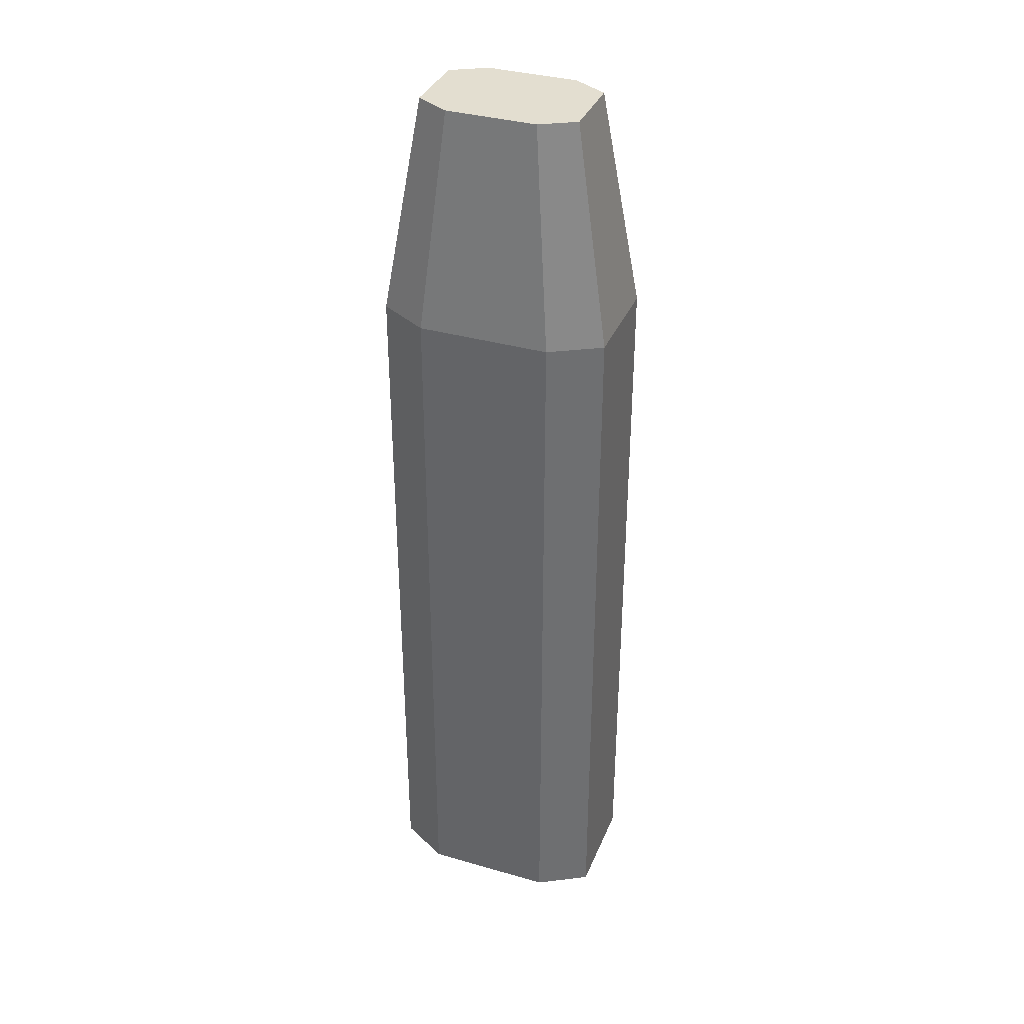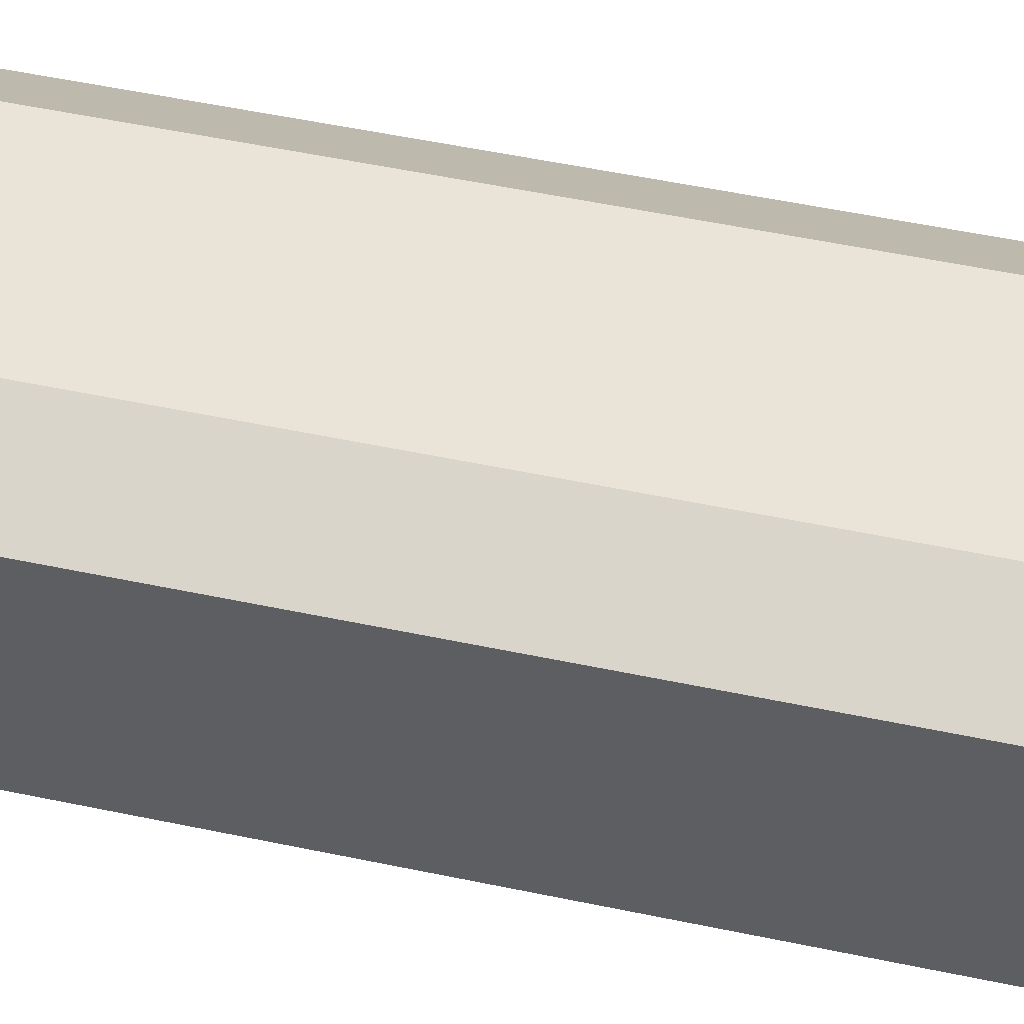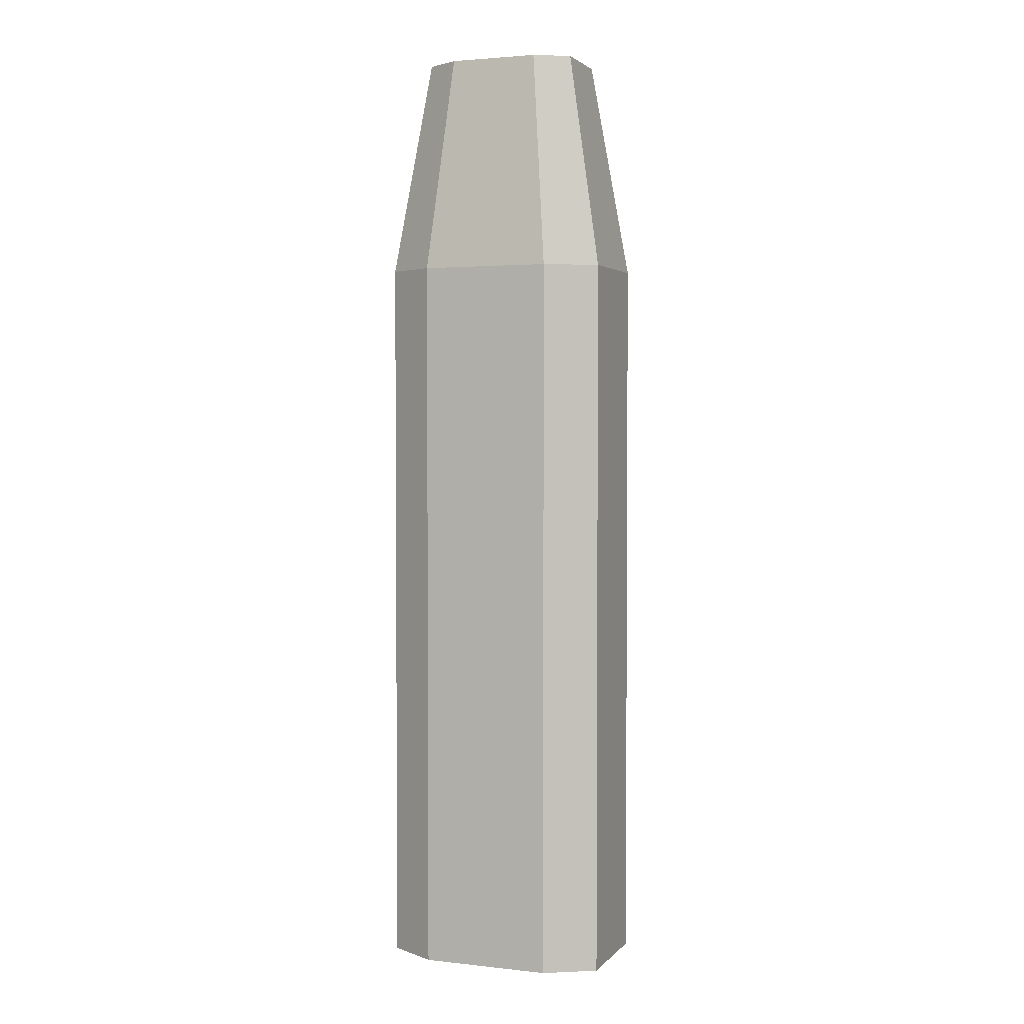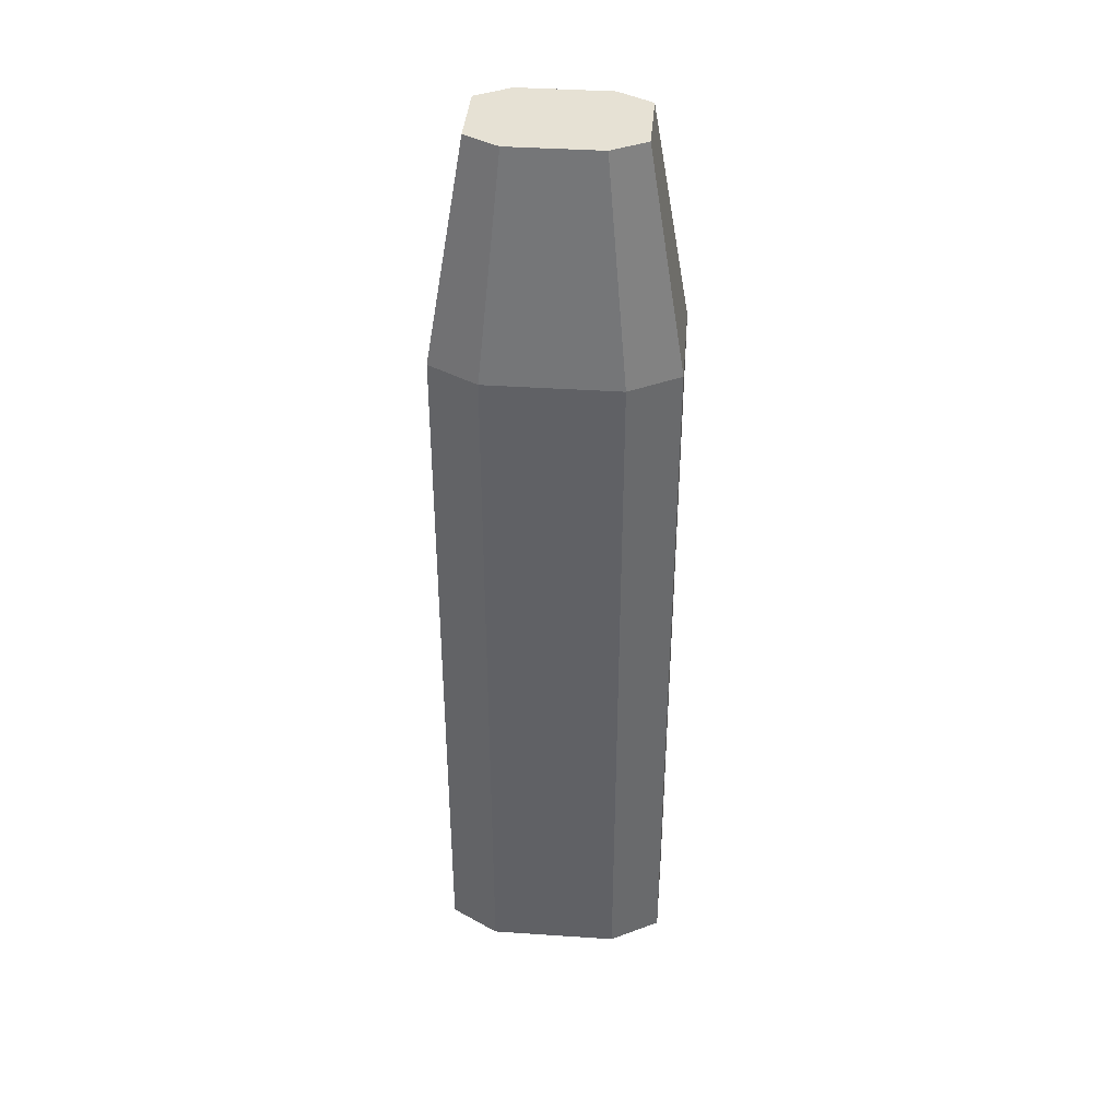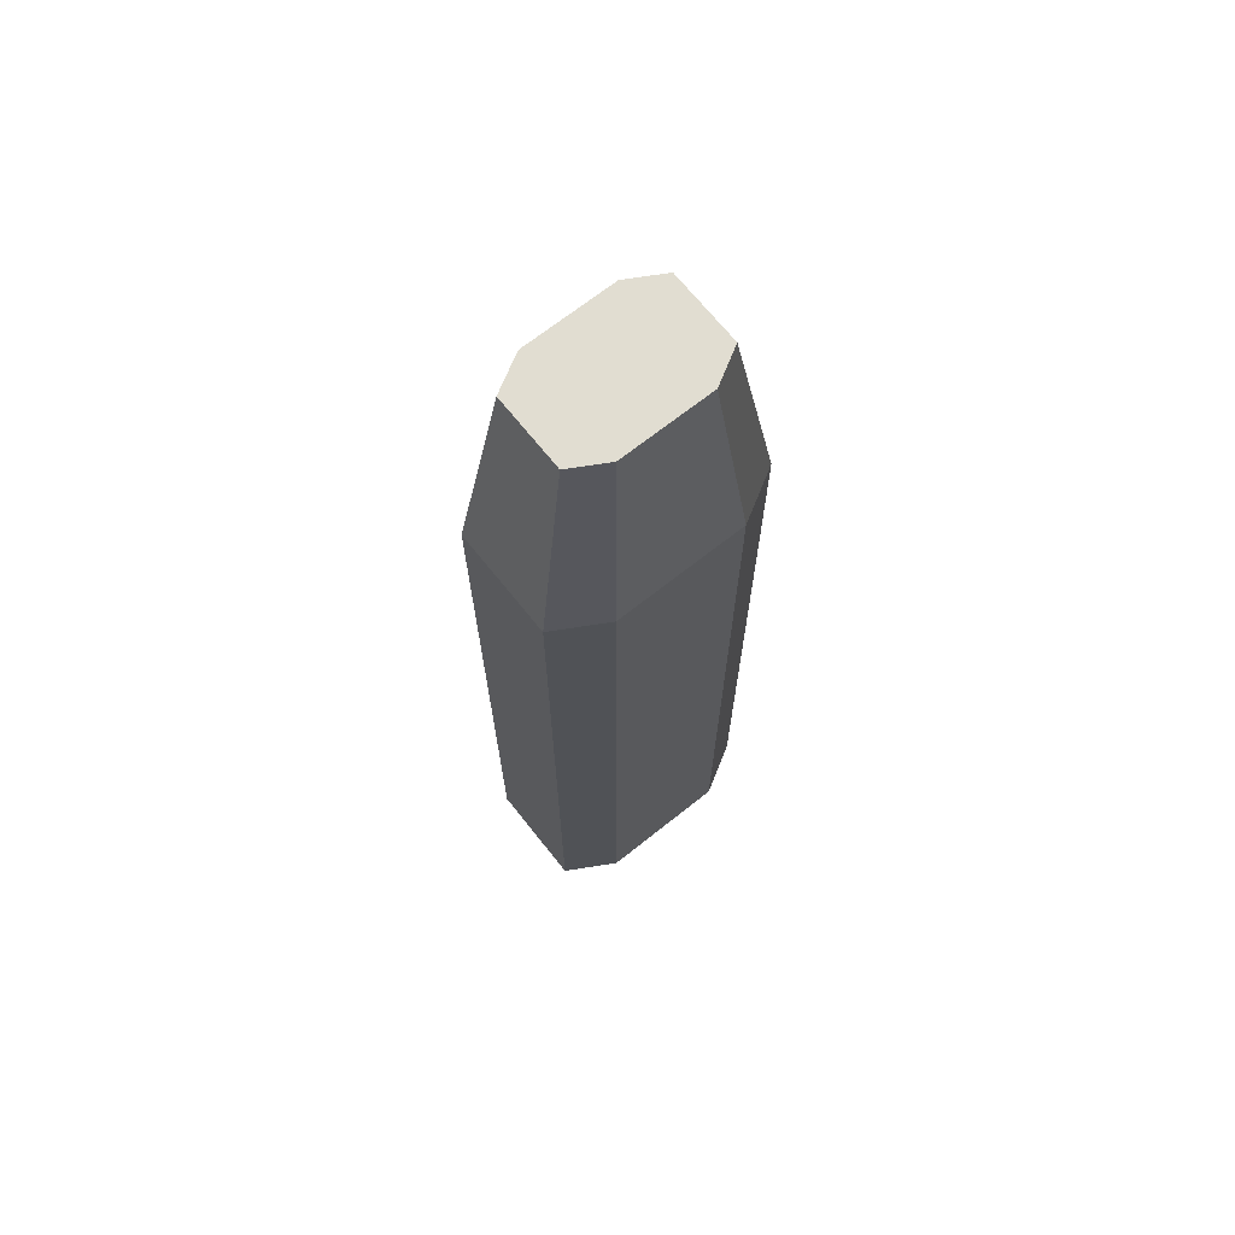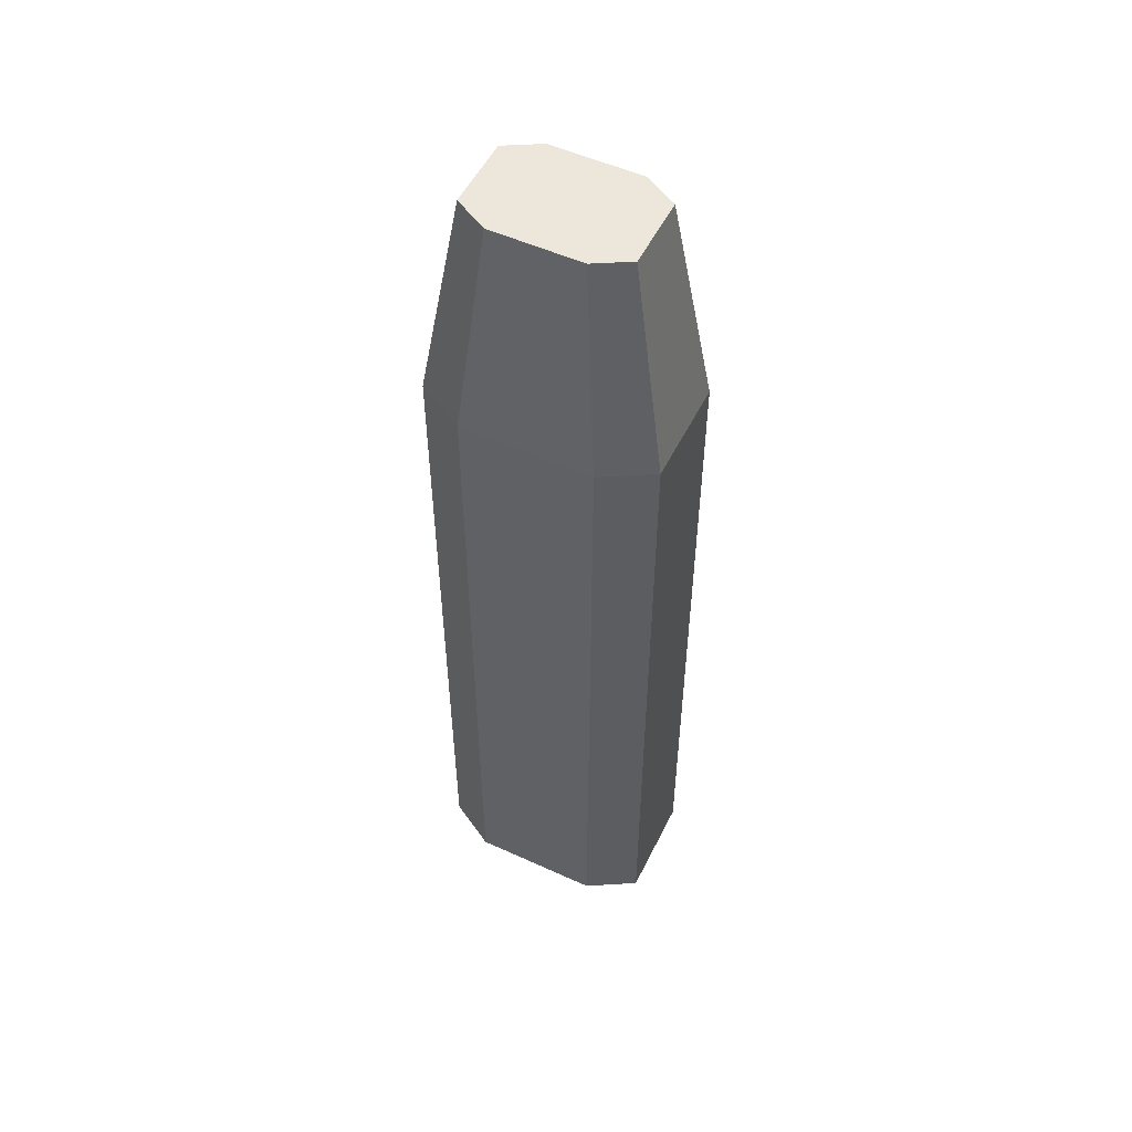
<metadata>
{"format":"obj","ext":"obj","renderer":"f3d","projection":"perspective","resolution":1024,"background":"white","views":[{"elev":35.8,"azim":20.7,"up":"+Z"},{"elev":42.8,"azim":-75.1,"up":"+Y"},{"elev":2.7,"azim":-159.2,"up":"+Z"},{"elev":39.2,"azim":-175.2,"up":"+Z"},{"elev":68.9,"azim":-38.5,"up":"+Z"},{"elev":53.1,"azim":-154.0,"up":"+Z"}]}
</metadata>
<code>
g Hgn_BattleCruiserKineticBurstCannon
v 3.497 1.588 -17.26
v 3.497 -1.588 -17.26
v 3.497 1.588 -39.73
v 3.497 -1.588 -39.73
v -3.497 -1.588 -17.26
v -3.497 1.588 -17.26
v -3.497 -1.588 -39.73
v -3.497 1.588 -39.73
v -1.989 -2.444 -17.26
v -1.989 -2.444 -39.73
v 1.989 -2.444 -17.26
v 1.989 -2.444 -39.73
v 3.497 1.588 -17.26
v 3.497 1.588 -39.73
v 1.989 2.444 -17.26
v 1.989 2.444 -39.73
v -3.497 1.588 -39.73
v -3.497 1.588 -17.26
v -1.989 2.444 -39.73
v -1.989 2.444 -17.26
v -3.497 -1.588 -17.26
v -3.497 -1.588 -39.73
v -1.989 -2.444 -17.26
v -1.989 -2.444 -39.73
v 3.497 -1.588 -39.73
v 3.497 -1.588 -17.26
v 1.989 -2.444 -39.73
v 1.989 -2.444 -17.26
v 1.989 2.444 -17.26
v 1.989 2.444 -39.73
v -1.989 2.444 -17.26
v -1.989 2.444 -39.73
v 2.389 -1.085 -10.59
v 2.389 1.085 -10.59
v 1.359 -1.67 -10.59
v 1.359 1.67 -10.59
v -1.359 -1.67 -10.59
v -1.359 1.67 -10.59
v -2.389 1.085 -10.59
v -2.389 -1.085 -10.59
v 3.497 -1.588 -17.26
v 2.389 -1.085 -10.59
v 1.989 -2.444 -17.26
v 1.359 -1.67 -10.59
v 3.497 -1.588 -17.26
v 3.497 1.588 -17.26
v 2.389 -1.085 -10.59
v 2.389 1.085 -10.59
v 3.497 1.588 -17.26
v 1.989 2.444 -17.26
v 2.389 1.085 -10.59
v 1.359 1.67 -10.59
v 1.989 2.444 -17.26
v -1.989 2.444 -17.26
v 1.359 1.67 -10.59
v -1.359 1.67 -10.59
v -3.497 1.588 -17.26
v -2.389 1.085 -10.59
v -1.989 2.444 -17.26
v -1.359 1.67 -10.59
v -3.497 1.588 -17.26
v -3.497 -1.588 -17.26
v -2.389 1.085 -10.59
v -2.389 -1.085 -10.59
v -3.497 -1.588 -17.26
v -1.989 -2.444 -17.26
v -2.389 -1.085 -10.59
v -1.359 -1.67 -10.59
v -1.989 -2.444 -17.26
v 1.989 -2.444 -17.26
v -1.359 -1.67 -10.59
v 1.359 -1.67 -10.59
f 1 2 3
f 2 4 3
f 5 6 7
f 6 8 7
f 9 10 11
f 10 12 11
f 13 14 15
f 14 16 15
f 17 18 19
f 18 20 19
f 21 22 23
f 22 24 23
f 25 26 27
f 26 28 27
f 29 30 31
f 30 32 31
f 33 34 35
f 34 36 35
f 35 36 37
f 36 38 37
f 38 39 37
f 39 40 37
f 41 42 43
f 43 42 44
f 45 46 47
f 46 48 47
f 49 50 51
f 50 52 51
f 53 54 55
f 54 56 55
f 57 58 59
f 59 58 60
f 61 62 63
f 62 64 63
f 65 66 67
f 66 68 67
f 69 70 71
f 70 72 71

</code>
